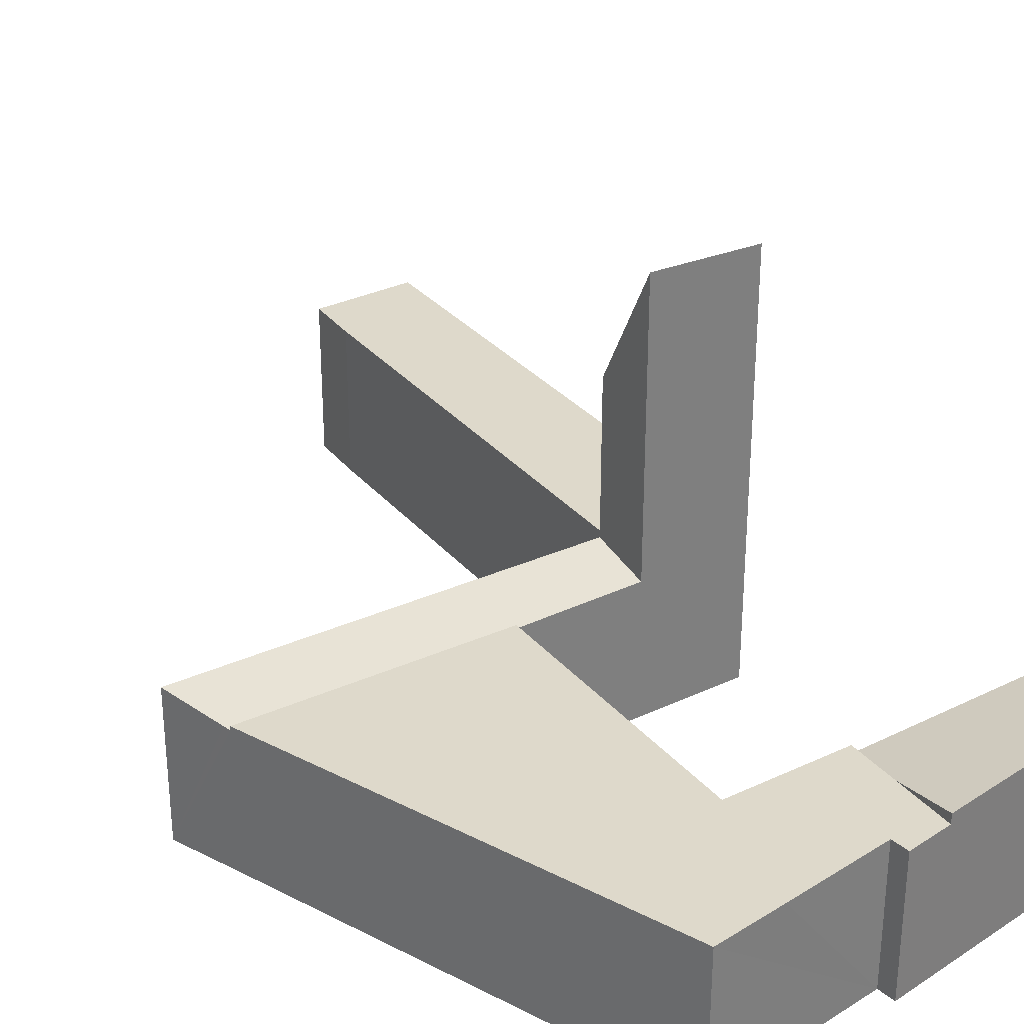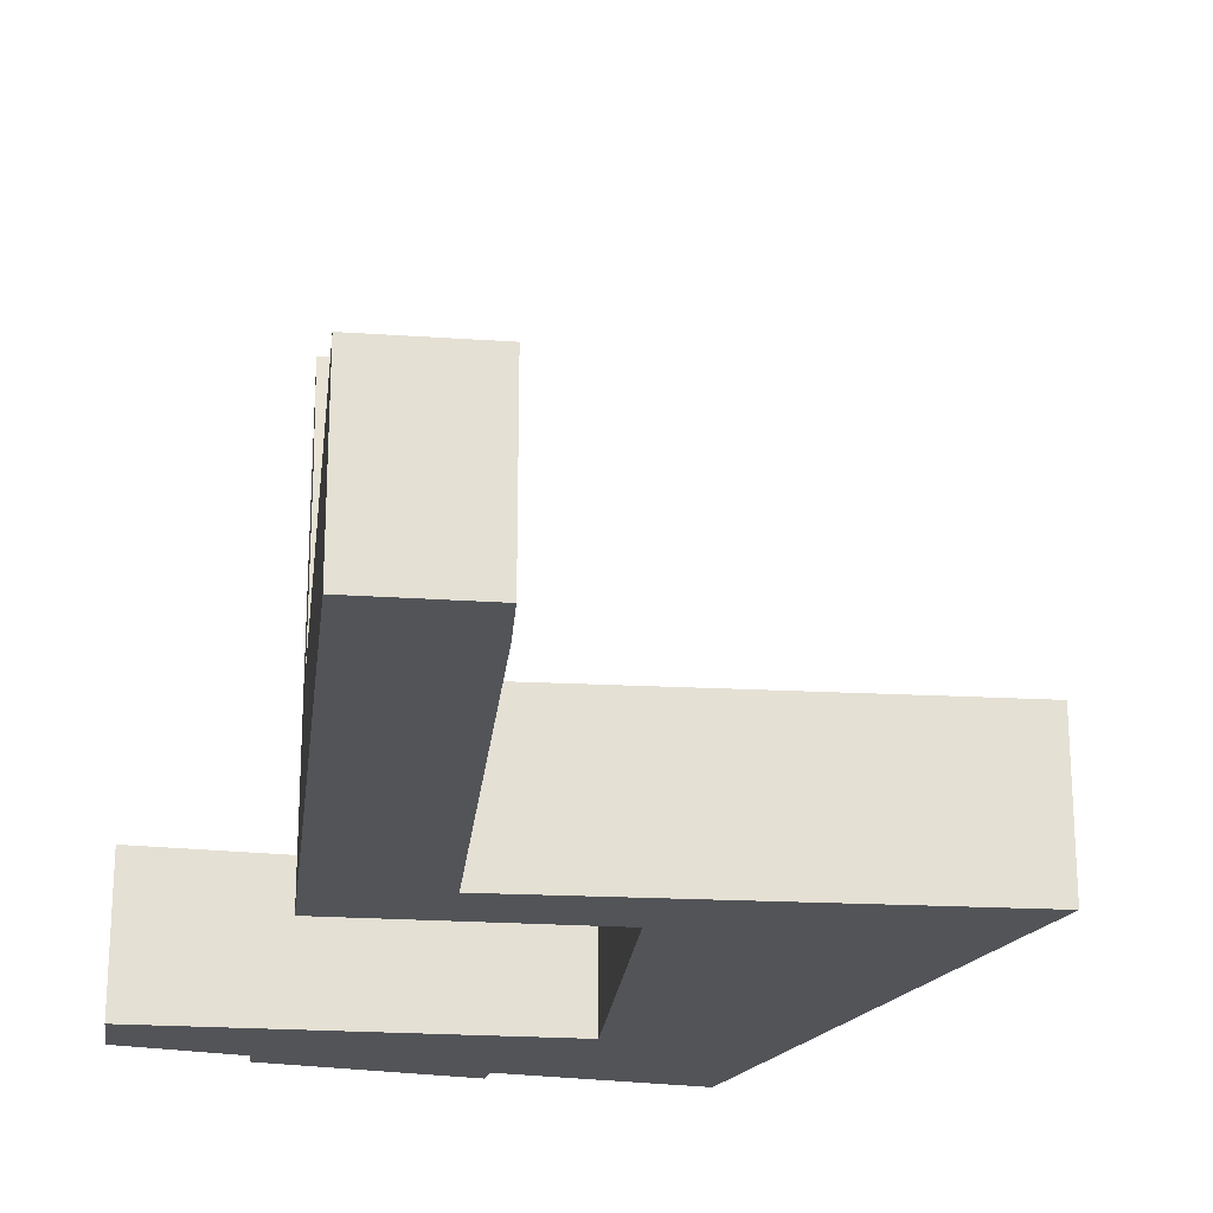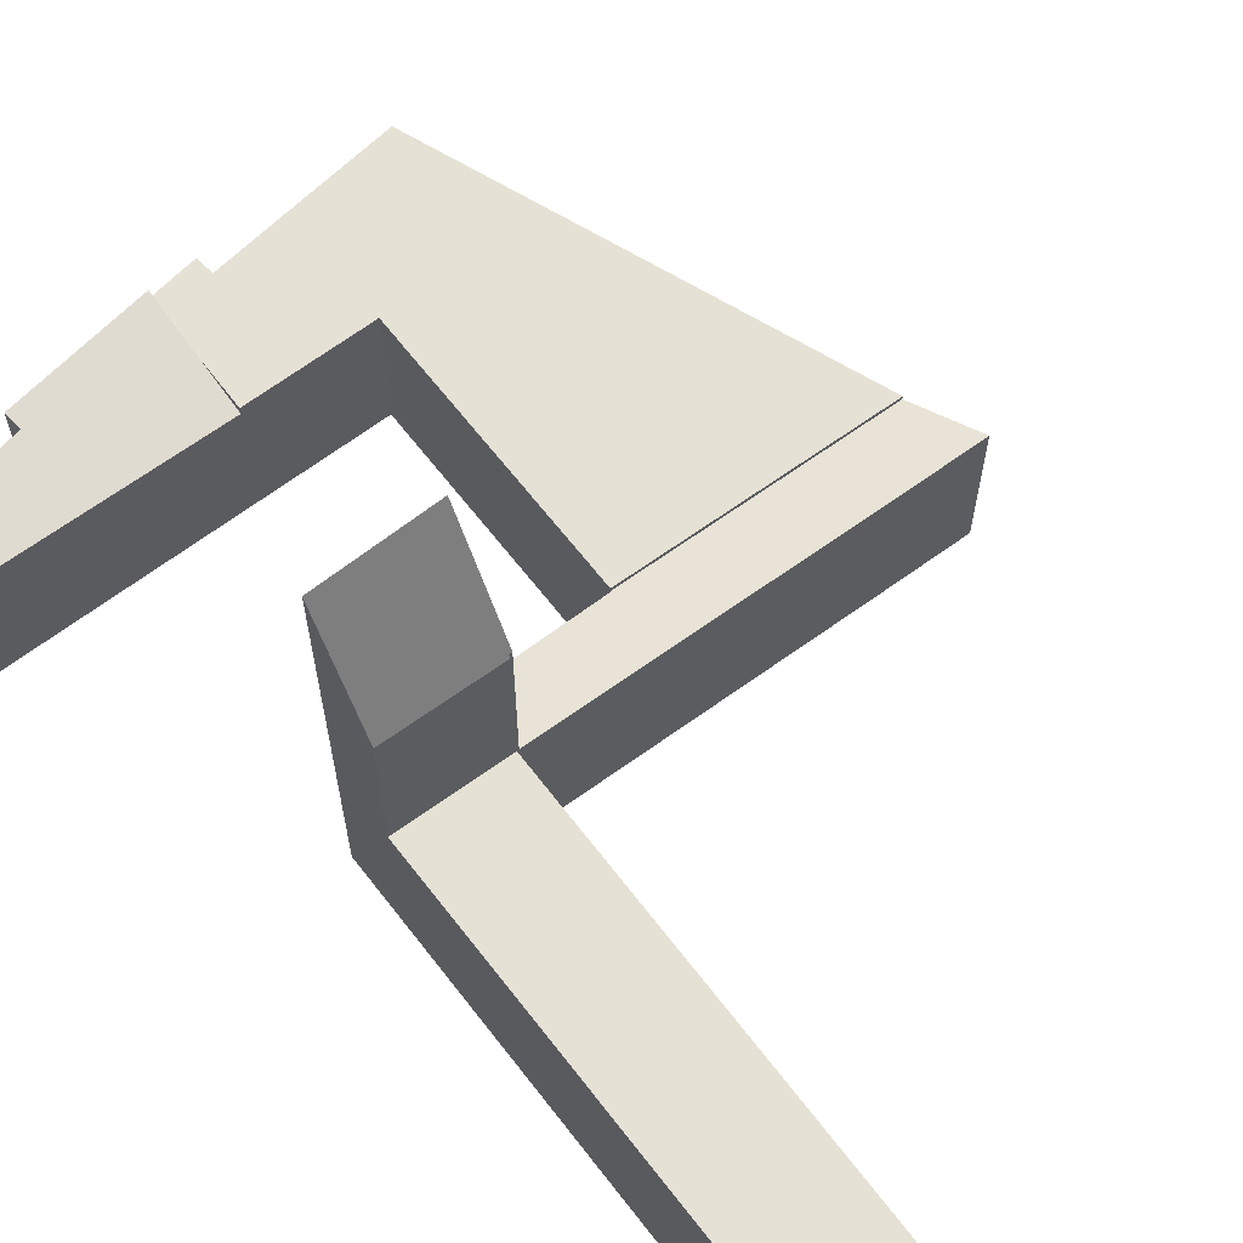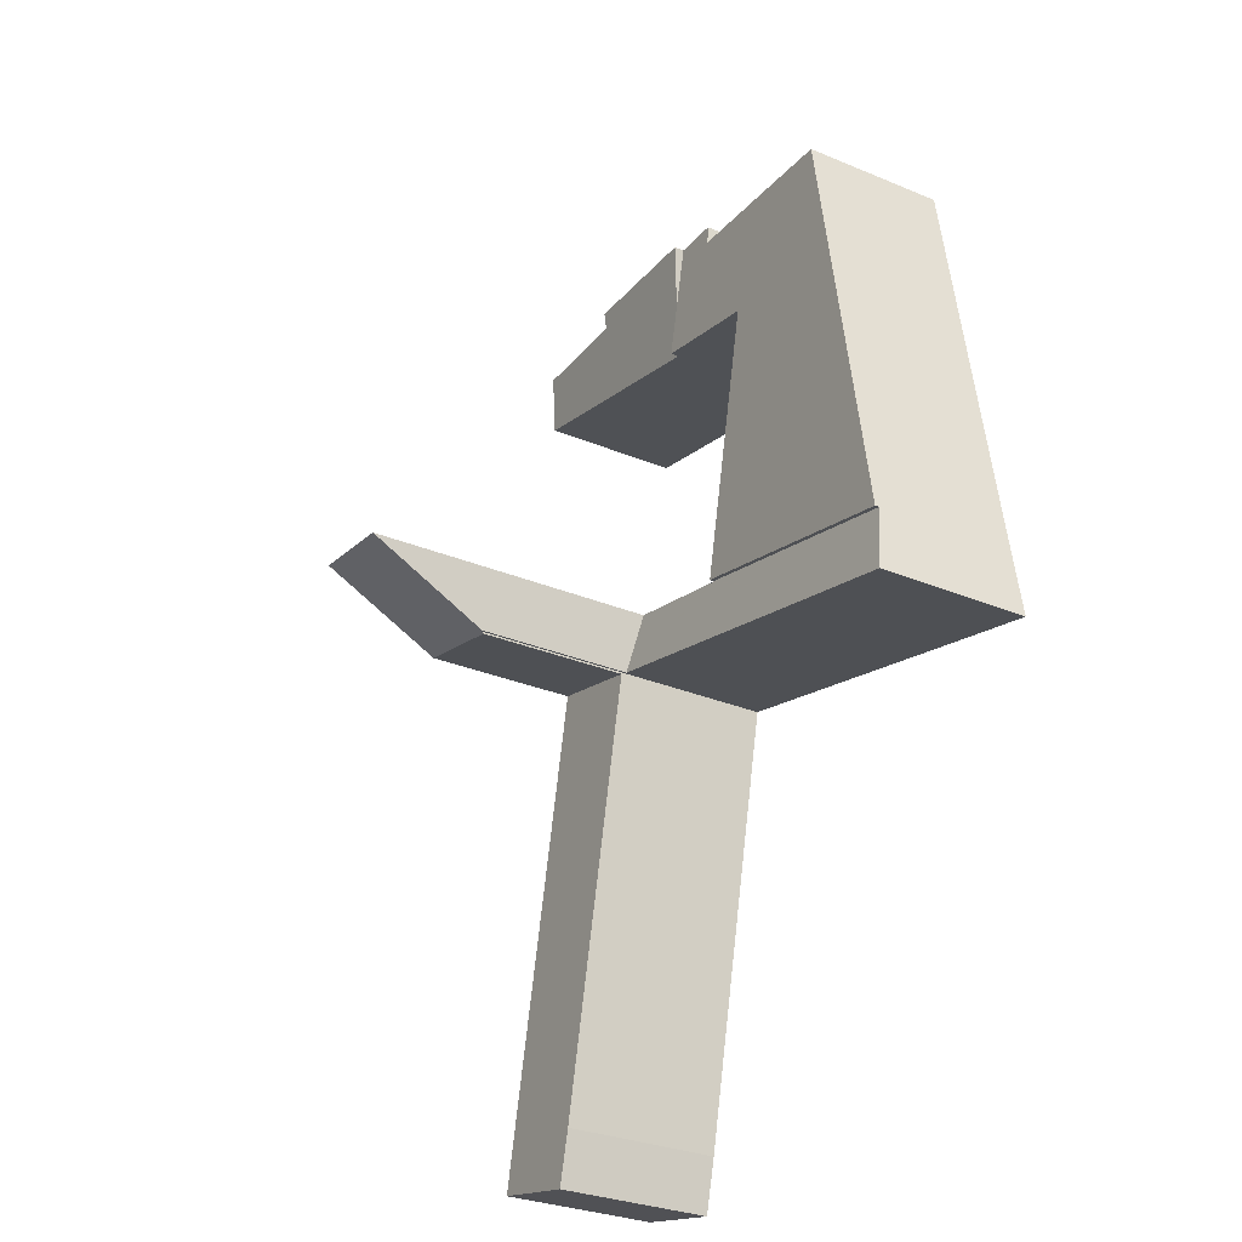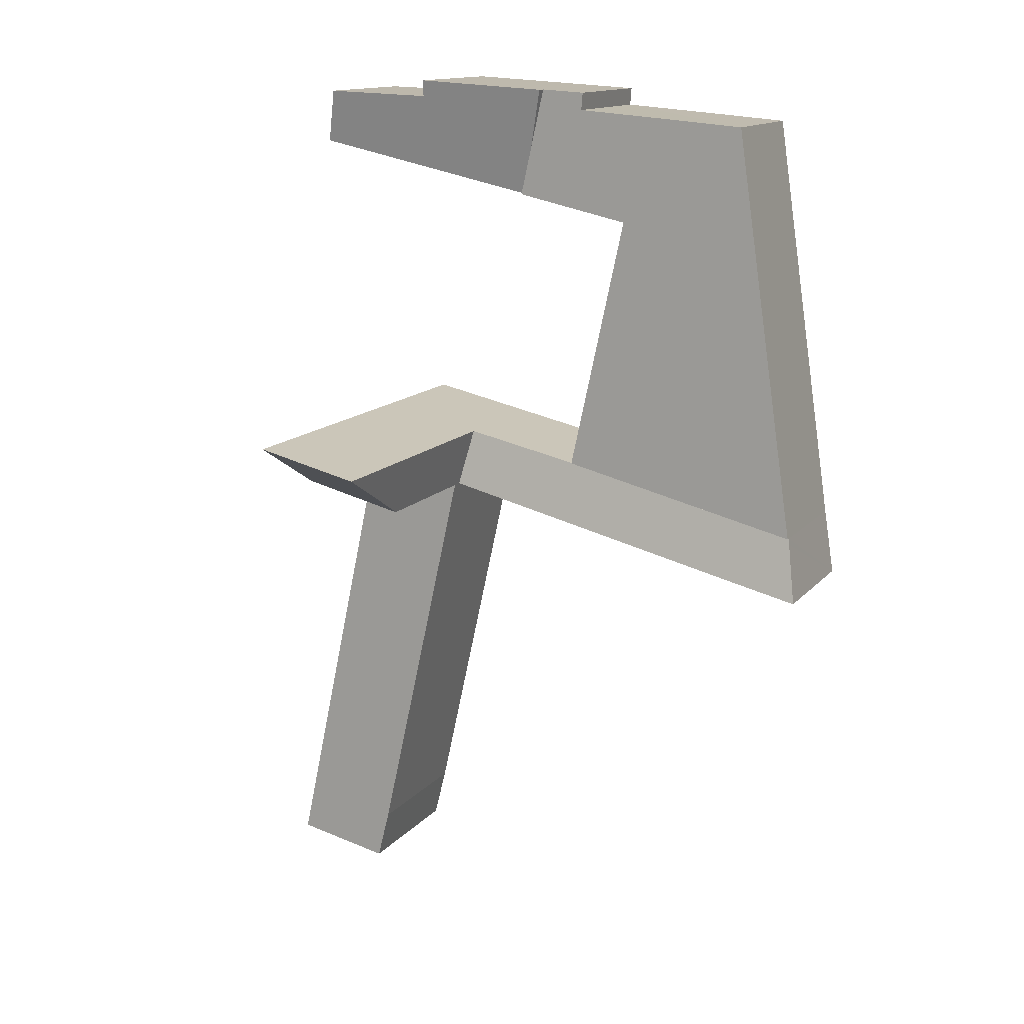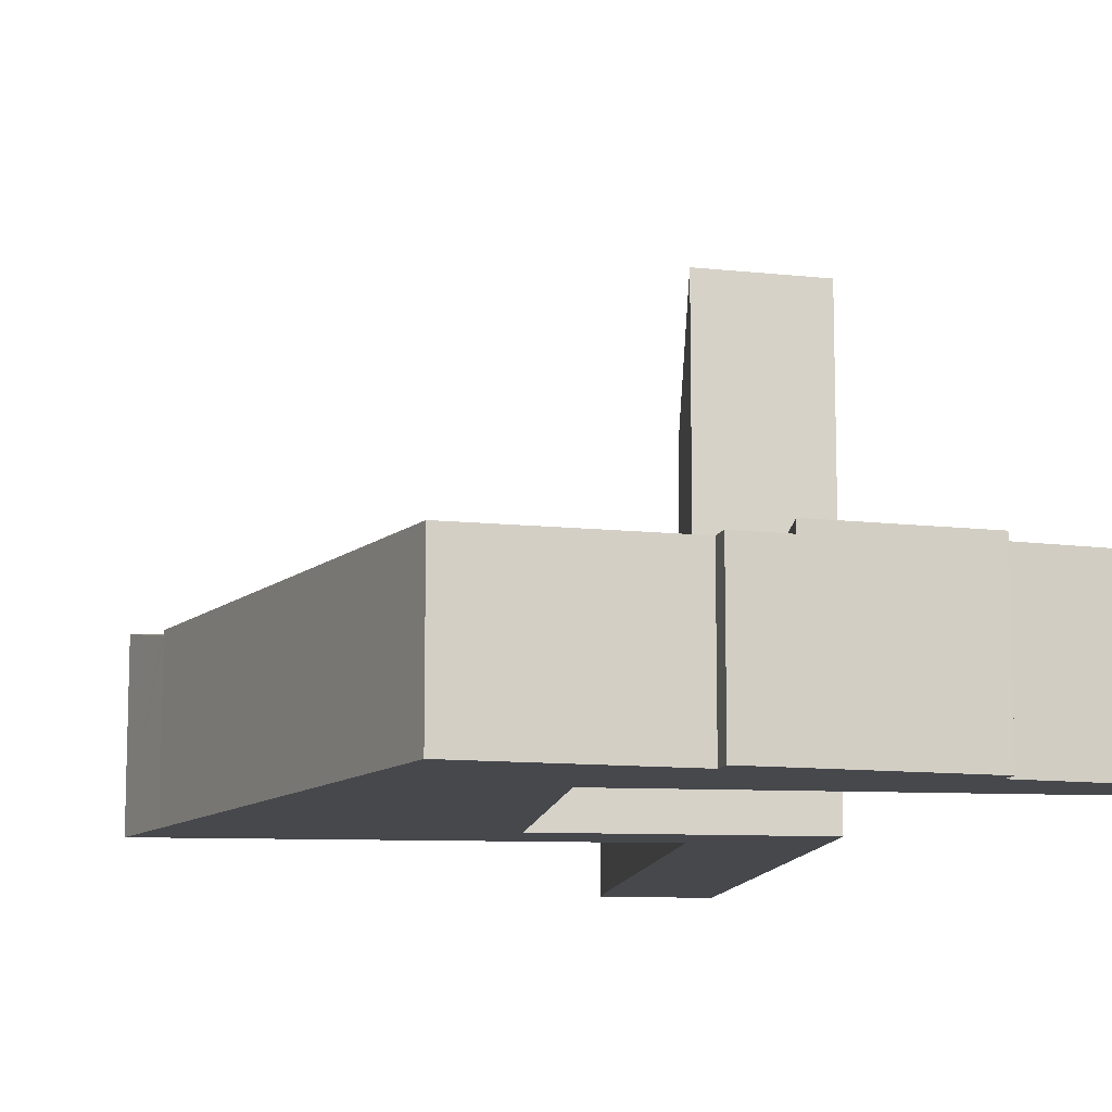
<metadata>
{"format":"obj","ext":"obj","renderer":"f3d","projection":"perspective","resolution":1024,"background":"white","views":[{"elev":31.8,"azim":-45.7,"up":"+Y"},{"elev":-23.2,"azim":161.4,"up":"+Y"},{"elev":64.2,"azim":130.2,"up":"+Y"},{"elev":-30.6,"azim":-120.8,"up":"+Z"},{"elev":13.6,"azim":-155.4,"up":"+Z"},{"elev":-11.1,"azim":-19.4,"up":"+Y"}]}
</metadata>
<code>
v  33.81 9.16 32.65
v  33.89 9.159 32.65
v  34.57 8.604 29.24
v  34.53 8.602 29.23
v  19.17 8.744 29.19
v  28.17 8.442 27.85
v  19.88 8.234 26.06
v  18.32 9.361 32.96
v  26.94 9.187 32.41
v  26.89 9.357 33.46
v  27.21 9.186 32.42
v  26.94 -1.984e-15 32.41
v  33.89 -1.999e-15 32.65
v  27.21 -1.985e-15 32.42
v  33.81 -1.999e-15 32.65
v  18.32 -2.018e-15 32.96
v  26.89 -2.049e-15 33.46
v  34.57 -1.791e-15 29.24
v  34.53 -1.79e-15 29.23
v  28.17 -1.706e-15 27.85
v  19.88 -1.596e-15 26.06
v  19.17 -1.787e-15 29.19
v  0.595 8.561 3.818
v  5.216 9.215 1.243
v  0 9.213 5.641e-16
v  0.656 8.49 4.233
v  16.12 8.49 7.952
v  16.13 8.498 7.91
v  17.07 9.214 4.101
v  24.44 9.213 5.877
v  16.21 8.498 7.927
v  23.61 8.529 9.535
v  16.13 -4.843e-16 7.91
v  23.61 -5.839e-16 9.535
v  16.21 -4.854e-16 7.927
v  0.656 -2.592e-16 4.233
v  16.12 -4.869e-16 7.952
v  24.44 -3.599e-16 5.877
v  17.07 -2.511e-16 4.101
v  5.216 -7.611e-17 1.243
v  0 0 0
v  0.595 -2.338e-16 3.818
v  23.61 26.12 9.535
v  24.61 18.68 5.92
v  24.44 18.68 5.877
v  30.95 18.48 7.341
v  30.17 25.82 10.96
v  24.64 18.48 5.822
v  30.17 -6.711e-16 10.96
v  30.95 -4.495e-16 7.341
v  24.64 -3.565e-16 5.822
v  24.61 -3.625e-16 5.92
v  31.14 9.428 -22.99
v  30.95 9.428 7.341
v  37.21 9.428 -21.71
v  30.33 9.428 -19.78
v  24.64 9.428 5.822
v  37.21 1.329e-15 -21.71
v  31.14 1.408e-15 -22.99
v  30.33 1.211e-15 -19.78
v  3.687 8.744 24.78
v  16.12 8.744 7.952
v  0.656 8.744 4.233
v  13.89 8.744 18.18
v  12.52 8.744 24.46
v  17.95 8.744 25.64
v  19.88 8.744 26.06
v  4.578 8.744 30.81
v  15.59 8.744 31.68
v  10.92 8.744 31.32
v  8.945 8.744 31.17
v  18.32 8.744 32.96
v  15.49 8.744 32.8
v  15.59 -1.94e-15 31.68
v  8.945 -1.909e-15 31.17
v  4.578 -1.887e-15 30.81
v  10.92 -1.918e-15 31.32
v  15.49 -2.008e-15 32.8
v  3.687 -1.517e-15 24.78
v  12.52 -1.498e-15 24.46
v  13.89 -1.113e-15 18.18
v  17.95 -1.57e-15 25.64
g defaultobject
f 1 2 3
f 1 3 4
f 5 6 7
f 6 5 8
f 6 8 9
f 9 8 10
f 9 4 6
f 4 9 11
f 4 11 1
f 12 11 9
f 11 12 1
f 1 12 2
f 2 12 13
f 13 12 14
f 13 14 15
f 16 10 8
f 10 16 17
f 13 3 2
f 3 13 18
f 17 9 10
f 9 17 12
f 18 4 3
f 4 18 6
f 6 18 7
f 7 18 19
f 7 19 20
f 7 20 21
f 21 5 7
f 5 21 8
f 8 21 16
f 16 21 22
f 19 12 20
f 12 19 14
f 14 19 15
f 15 19 18
f 15 18 13
f 20 22 21
f 22 20 16
f 16 20 12
f 16 12 17
f 23 24 25
f 24 23 26
f 24 26 27
f 24 27 28
f 24 28 29
f 28 30 29
f 30 28 31
f 30 31 32
f 33 31 28
f 31 33 32
f 32 33 34
f 34 33 35
f 36 27 26
f 27 36 37
f 32 38 30
f 38 32 34
f 27 33 28
f 33 27 37
f 38 29 30
f 29 38 39
f 29 39 24
f 24 39 40
f 24 40 25
f 25 40 41
f 41 23 25
f 23 41 26
f 26 41 36
f 36 41 42
f 38 33 39
f 33 38 35
f 35 38 34
f 40 42 41
f 42 40 36
f 36 40 37
f 37 40 33
f 33 40 39
f 43 44 45
f 44 43 46
f 46 43 47
f 46 48 44
f 49 46 47
f 46 49 50
f 50 48 46
f 48 50 51
f 52 45 44
f 45 52 38
f 48 52 44
f 52 48 51
f 45 34 43
f 34 45 38
f 34 47 43
f 47 34 49
f 38 52 34
f 34 50 49
f 50 34 52
f 50 52 51
f 53 54 55
f 54 53 56
f 54 56 57
f 51 54 57
f 54 51 50
f 50 55 54
f 55 50 58
f 58 53 55
f 53 58 59
f 60 57 56
f 57 60 51
f 59 56 53
f 56 59 60
f 51 58 50
f 58 51 60
f 58 60 59
f 61 62 63
f 62 61 64
f 64 61 65
f 66 5 67
f 5 66 65
f 5 65 61
f 5 61 68
f 5 68 69
f 69 68 70
f 70 68 71
f 69 72 5
f 72 69 73
f 70 74 69
f 74 70 71
f 74 71 68
f 74 68 75
f 75 68 76
f 74 75 77
f 78 72 73
f 72 78 16
f 74 73 69
f 73 74 78
f 36 61 63
f 61 36 79
f 61 79 68
f 68 79 76
f 16 5 72
f 5 16 67
f 67 16 21
f 21 16 22
f 80 64 65
f 64 80 62
f 62 80 81
f 62 81 37
f 21 66 67
f 66 21 65
f 65 21 80
f 80 21 82
f 37 63 62
f 63 37 36
f 37 79 36
f 79 37 81
f 79 81 80
f 79 80 76
f 76 80 82
f 76 82 21
f 76 21 22
f 76 22 75
f 75 22 77
f 77 22 74
f 74 22 16
f 74 16 78

</code>
